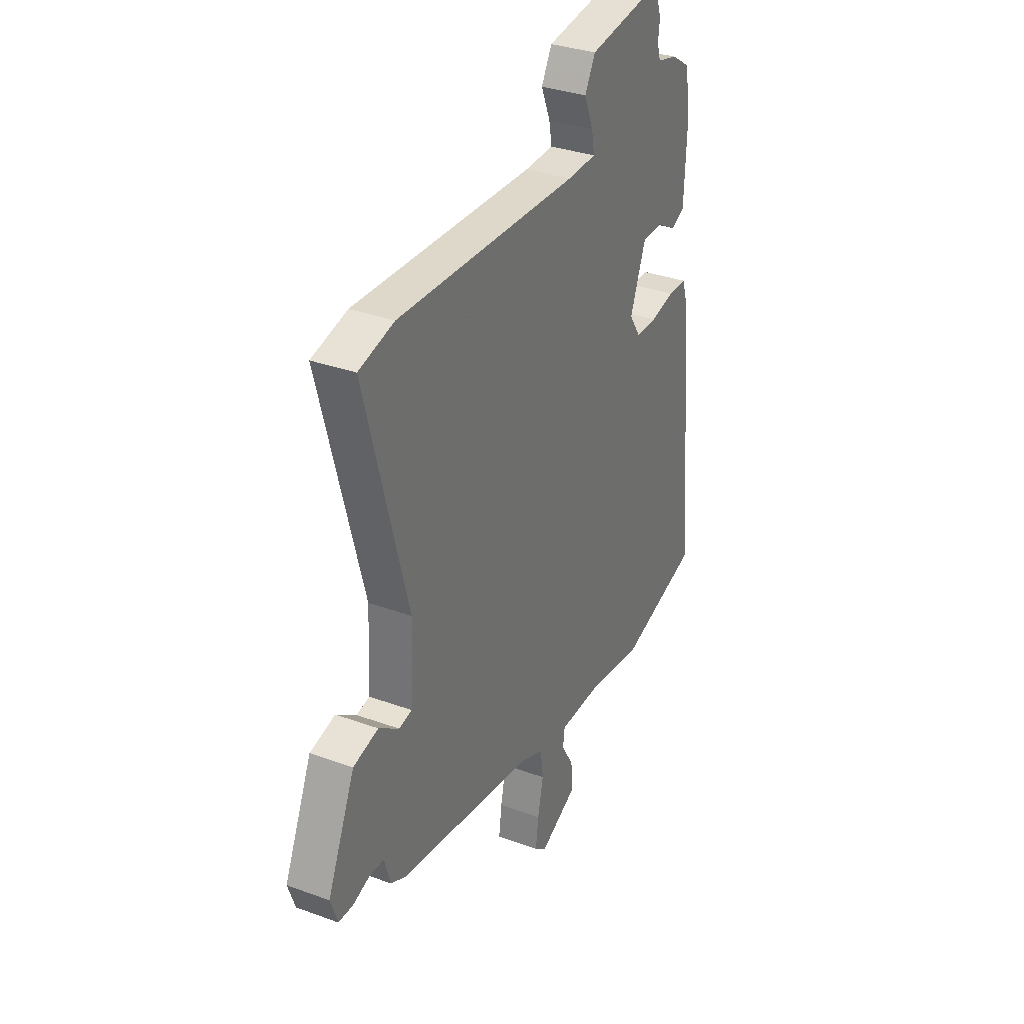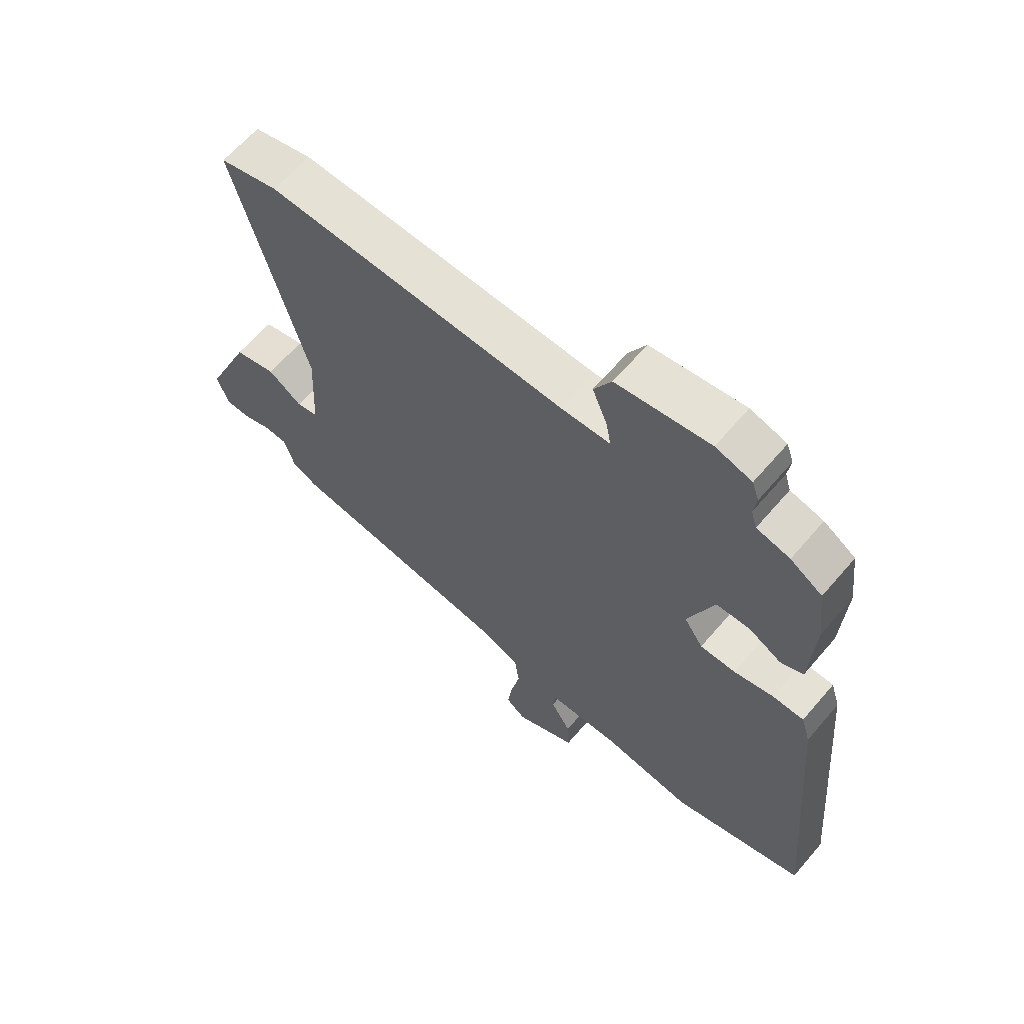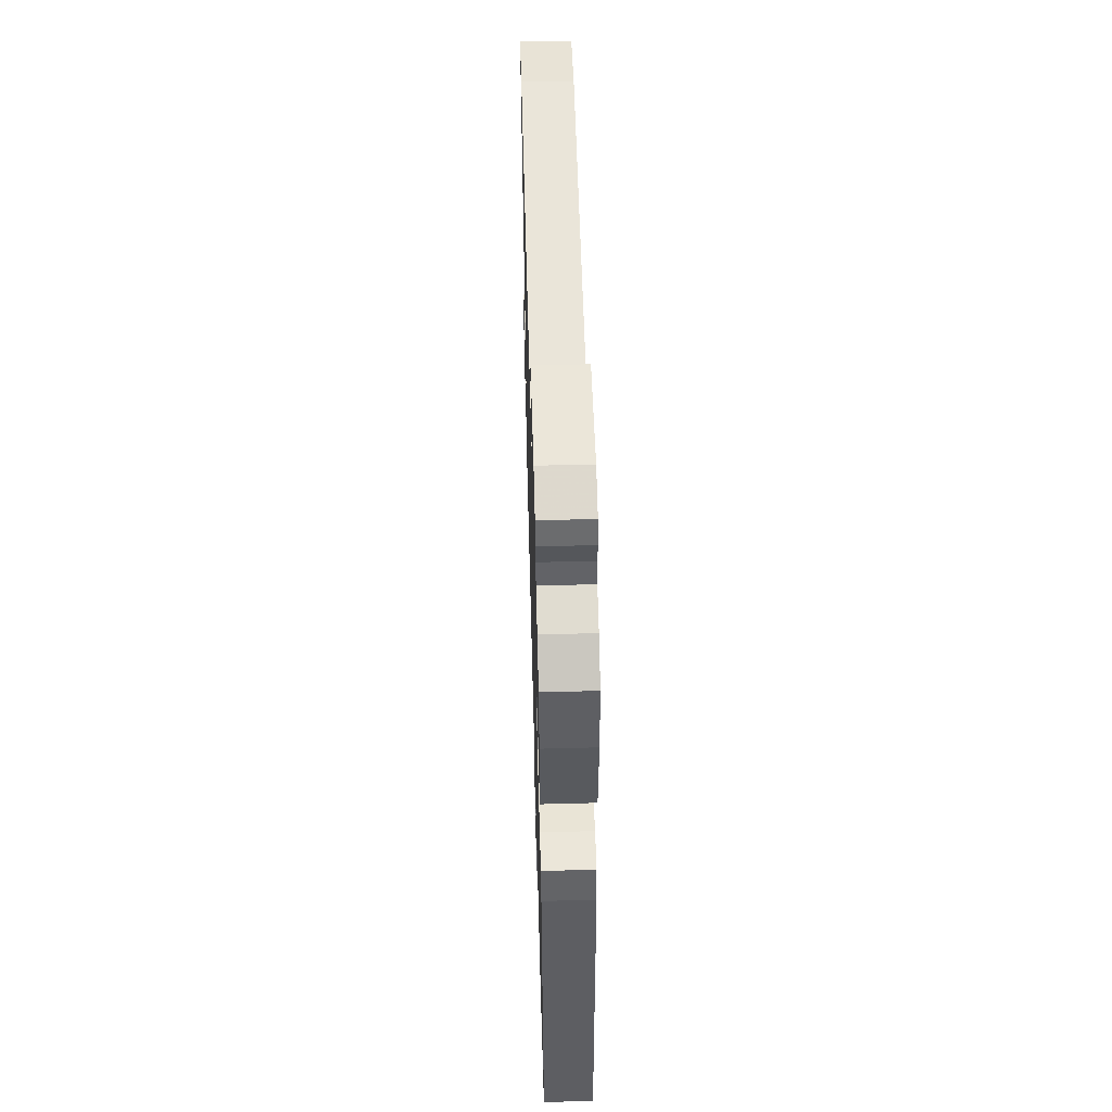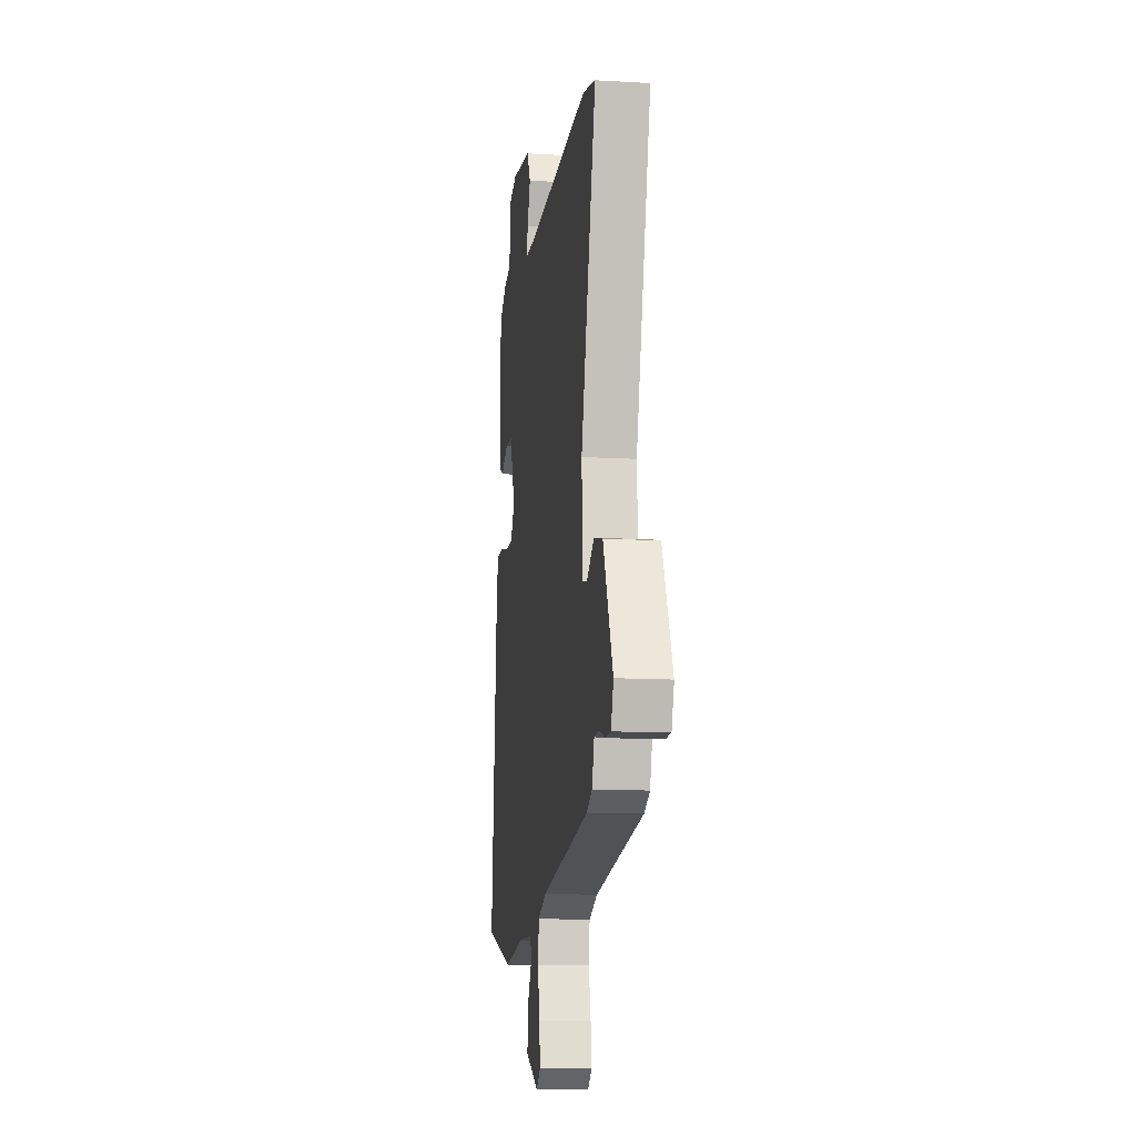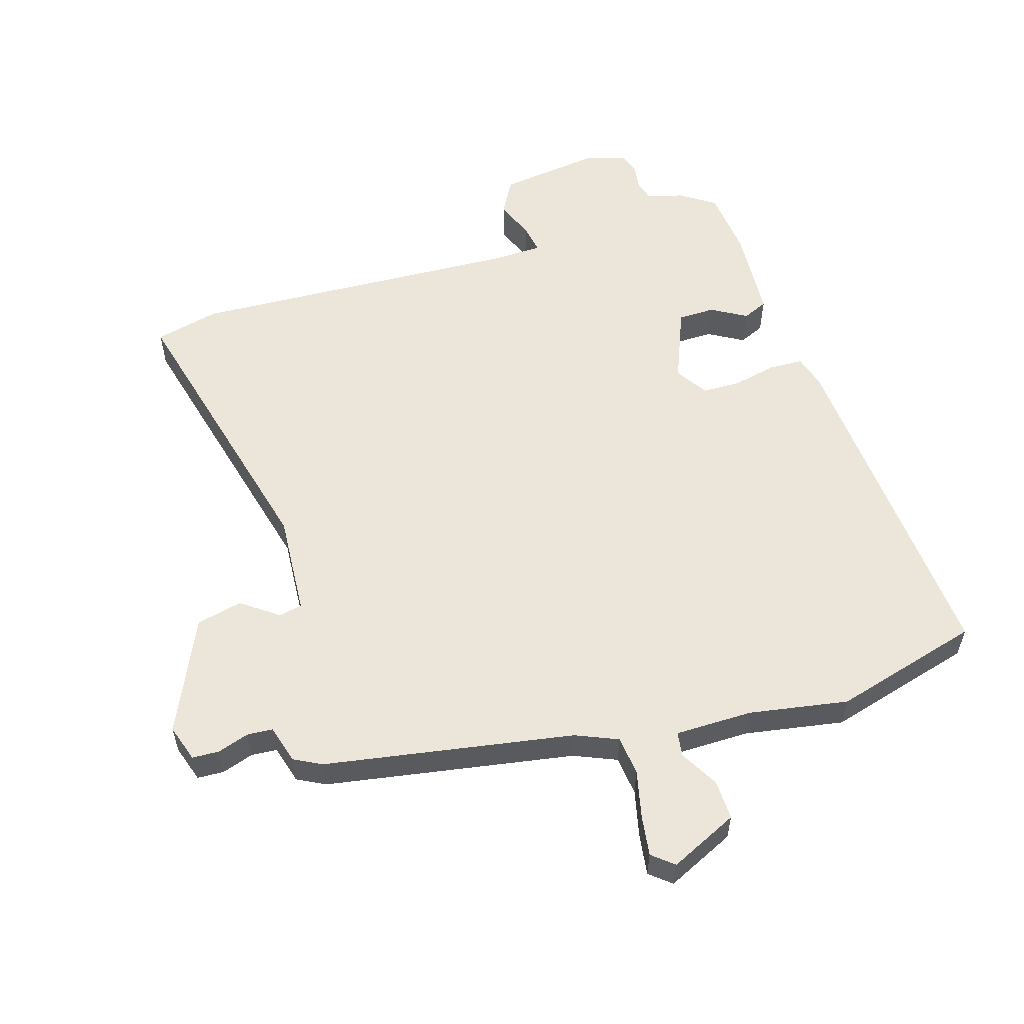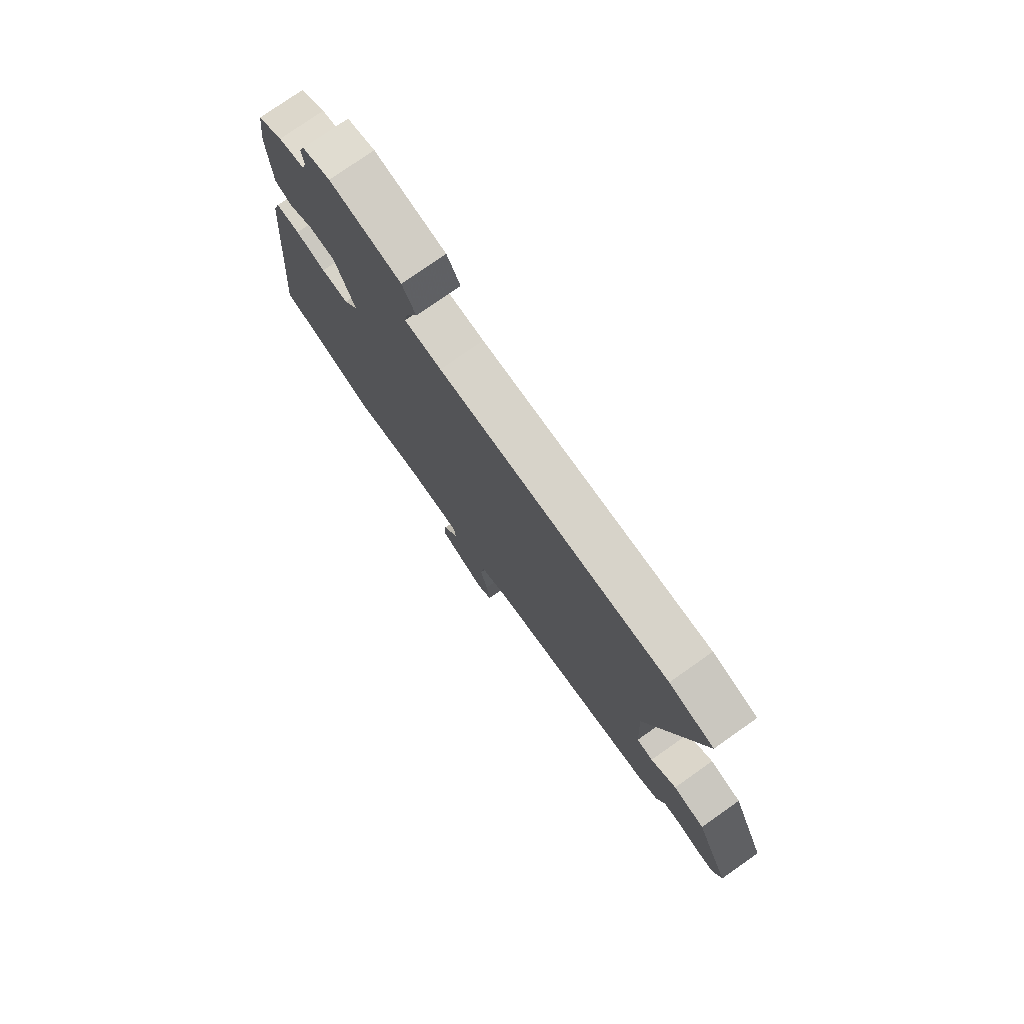
<metadata>
{"format":"obj","ext":"obj","renderer":"f3d","projection":"perspective","resolution":1024,"background":"white","views":[{"elev":32.9,"azim":116.8,"up":"+Z"},{"elev":63.9,"azim":-139.5,"up":"+Z"},{"elev":56.0,"azim":-91.6,"up":"+Z"},{"elev":-12.6,"azim":82.2,"up":"+Z"},{"elev":56.3,"azim":163.9,"up":"+Y"},{"elev":77.0,"azim":54.9,"up":"+Z"}]}
</metadata>
<code>
v -0.466 0.07 0.505
v -0.411 0.07 0.54
v -0.354 0.07 0.554
v -0.344 0.07 0.587
v -0.349 0.07 0.626
v -0.337 0.07 0.66
v -0.275 0.07 0.678
v -0.114 0.07 0.654
v -0.084 0.07 0.599
v -0.11 0.07 0.536
v -0.118 0.07 0.491
v -0.035 0.07 0.488
v 0.485 0.07 0.504
v 0.586 0.07 0.478
v 0.464 0.07 0.024
v 0.472 0.07 -0.137
v 0.509 0.07 -0.145
v 0.567 0.07 -0.104
v 0.639 0.07 -0.122
v 0.718 0.07 -0.303
v 0.698 0.07 -0.361
v 0.656 0.07 -0.362
v 0.607 0.07 -0.345
v 0.566 0.07 -0.347
v 0.548 0.07 -0.407
v 0.504 0.07 -0.429
v 0.112 0.07 -0.489
v 0.045 0.07 -0.516
v 0.037 0.07 -0.578
v 0.053 0.07 -0.653
v 0.061 0.07 -0.717
v 0.027 0.07 -0.744
v -0.079 0.07 -0.692
v -0.076 0.07 -0.629
v -0.041 0.07 -0.57
v -0.046 0.07 -0.531
v -0.168 0.07 -0.528
v -0.324 0.07 -0.552
v -0.554 0.07 -0.484
v -0.506 0.07 0.059
v -0.49 0.07 0.111
v -0.436 0.07 0.112
v -0.368 0.07 0.096
v -0.307 0.07 0.096
v -0.274 0.07 0.146
v -0.319 0.07 0.263
v -0.377 0.07 0.265
v -0.433 0.07 0.234
v -0.472 0.07 0.252
v -0.479 0.07 0.399
v -0.466 0 0.505
v -0.411 0 0.54
v -0.354 0 0.554
v -0.344 0 0.587
v -0.349 0 0.626
v -0.337 0 0.66
v -0.275 0 0.678
v -0.114 0 0.654
v -0.084 0 0.599
v -0.11 0 0.536
v -0.118 0 0.491
v -0.035 0 0.488
v 0.485 0 0.504
v 0.586 0 0.478
v 0.464 0 0.024
v 0.472 0 -0.137
v 0.509 0 -0.145
v 0.567 0 -0.104
v 0.639 0 -0.122
v 0.718 0 -0.303
v 0.698 0 -0.361
v 0.656 0 -0.362
v 0.607 0 -0.345
v 0.566 0 -0.347
v 0.548 0 -0.407
v 0.504 0 -0.429
v 0.112 0 -0.489
v 0.045 0 -0.516
v 0.037 0 -0.578
v 0.053 0 -0.653
v 0.061 0 -0.717
v 0.027 0 -0.744
v -0.079 0 -0.692
v -0.076 0 -0.629
v -0.041 0 -0.57
v -0.046 0 -0.531
v -0.168 0 -0.528
v -0.324 0 -0.552
v -0.554 0 -0.484
v -0.506 0 0.059
v -0.49 0 0.111
v -0.436 0 0.112
v -0.368 0 0.096
v -0.307 0 0.096
v -0.274 0 0.146
v -0.319 0 0.263
v -0.377 0 0.265
v -0.433 0 0.234
v -0.472 0 0.252
v -0.479 0 0.399
f 47 48 49 50
f 46 47 50 1
f 40 41 42 43
f 40 43 44
f 37 38 39 40
f 36 37 40 44
f 32 33 34 35
f 32 35 36
f 29 30 31 32
f 29 32 36
f 28 29 36 44
f 24 25 26 27
f 20 21 22 23
f 20 23 24
f 17 18 19 20
f 16 17 20 24
f 12 13 14 15
f 11 12 15 16
f 7 8 9 10
f 7 10 11
f 4 5 6 7
f 3 4 7 11
f 46 1 2 3
f 45 46 3 11
f 27 28 44 45
f 24 27 45
f 11 16 24 45
f 100 99 98 97
f 51 100 97 96
f 93 92 91 90
f 94 93 90
f 90 89 88 87
f 94 90 87 86
f 85 84 83 82
f 86 85 82
f 82 81 80 79
f 86 82 79
f 94 86 79 78
f 77 76 75 74
f 73 72 71 70
f 74 73 70
f 70 69 68 67
f 74 70 67 66
f 65 64 63 62
f 66 65 62 61
f 60 59 58 57
f 61 60 57
f 57 56 55 54
f 61 57 54 53
f 53 52 51 96
f 61 53 96 95
f 95 94 78 77
f 95 77 74
f 95 74 66 61
f 1 51 52 2
f 2 52 53 3
f 3 53 54 4
f 4 54 55 5
f 5 55 56 6
f 6 56 57 7
f 7 57 58 8
f 8 58 59 9
f 9 59 60 10
f 10 60 61 11
f 11 61 62 12
f 12 62 63 13
f 13 63 64 14
f 14 64 65 15
f 15 65 66 16
f 16 66 67 17
f 17 67 68 18
f 18 68 69 19
f 19 69 70 20
f 20 70 71 21
f 21 71 72 22
f 22 72 73 23
f 23 73 74 24
f 24 74 75 25
f 25 75 76 26
f 26 76 77 27
f 27 77 78 28
f 28 78 79 29
f 29 79 80 30
f 30 80 81 31
f 31 81 82 32
f 32 82 83 33
f 33 83 84 34
f 34 84 85 35
f 35 85 86 36
f 36 86 87 37
f 37 87 88 38
f 38 88 89 39
f 39 89 90 40
f 40 90 91 41
f 41 91 92 42
f 42 92 93 43
f 43 93 94 44
f 44 94 95 45
f 45 95 96 46
f 46 96 97 47
f 47 97 98 48
f 48 98 99 49
f 49 99 100 50
f 50 100 51 1

</code>
